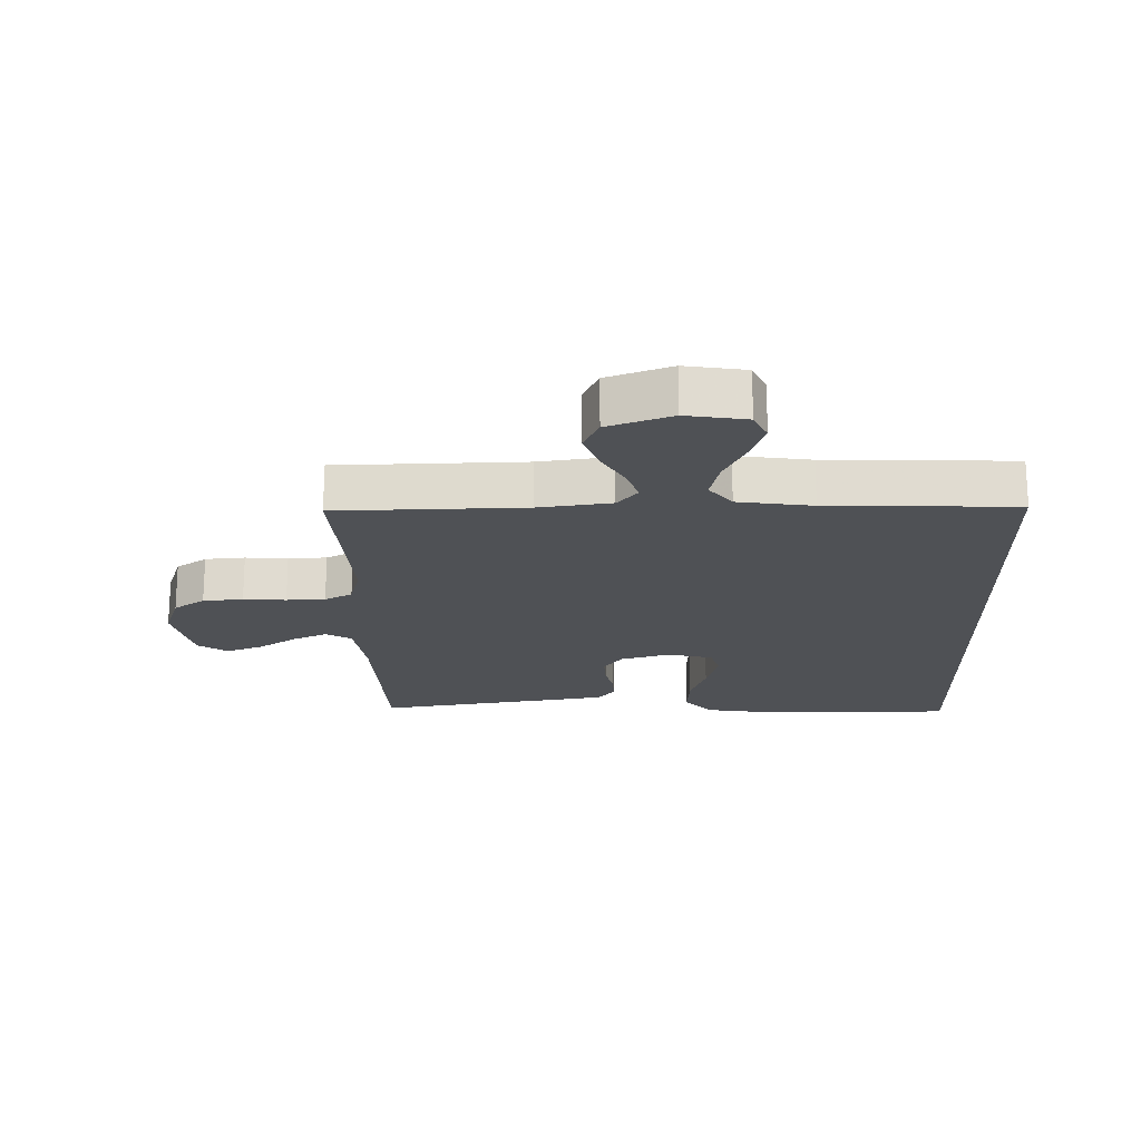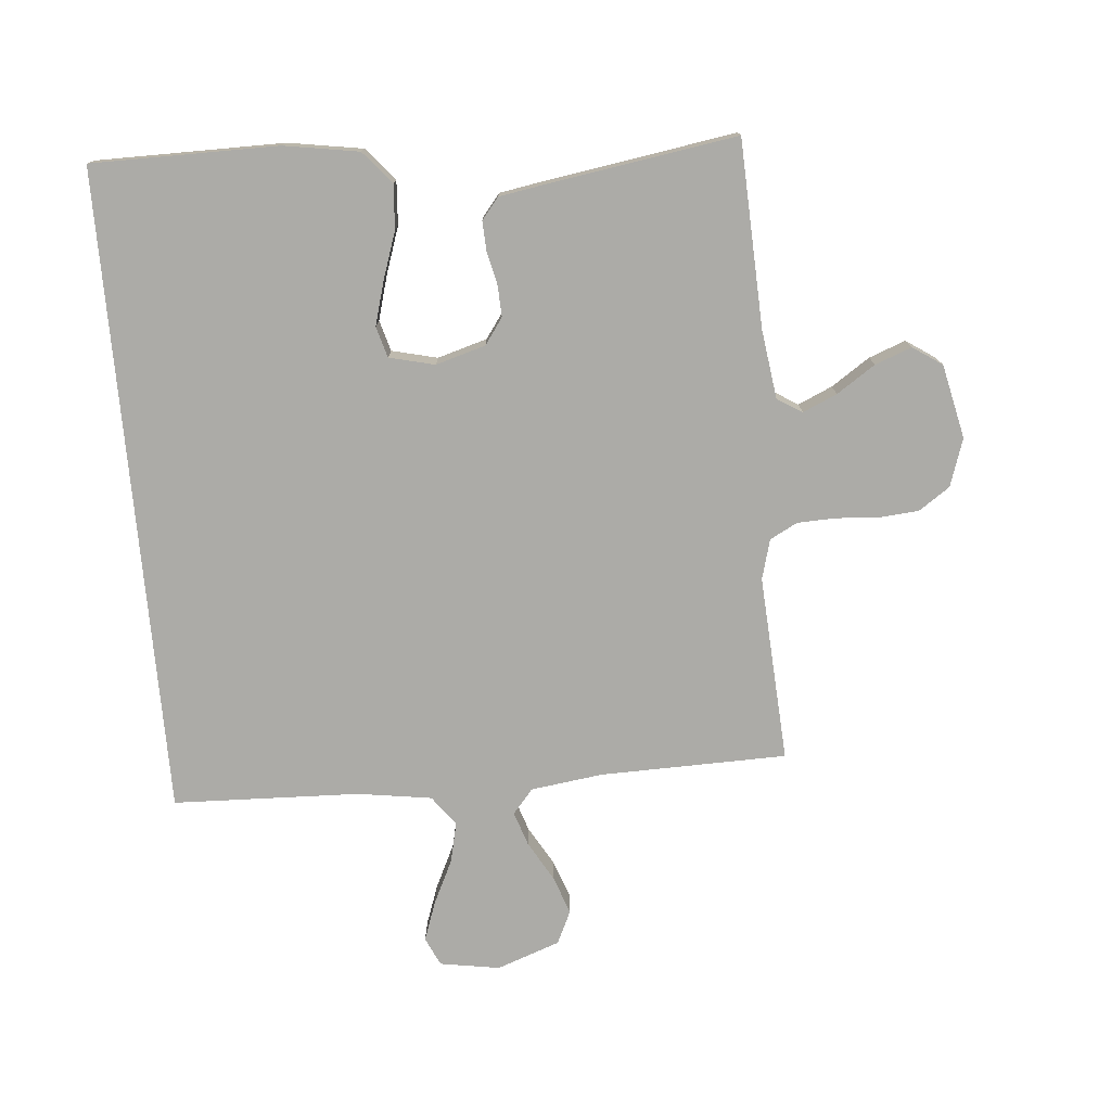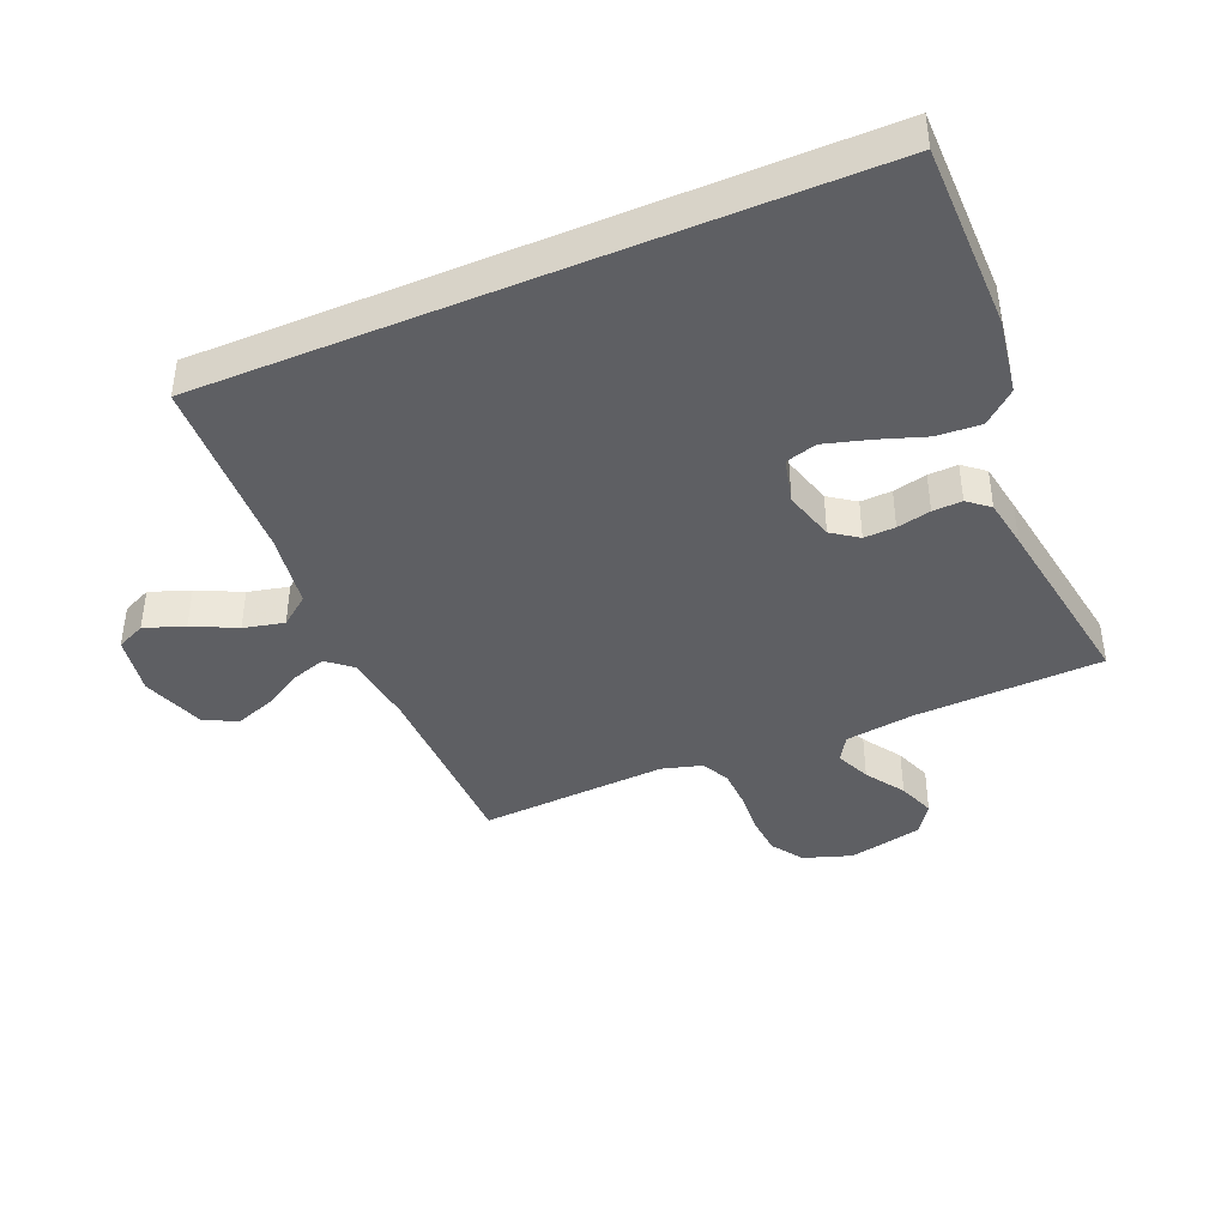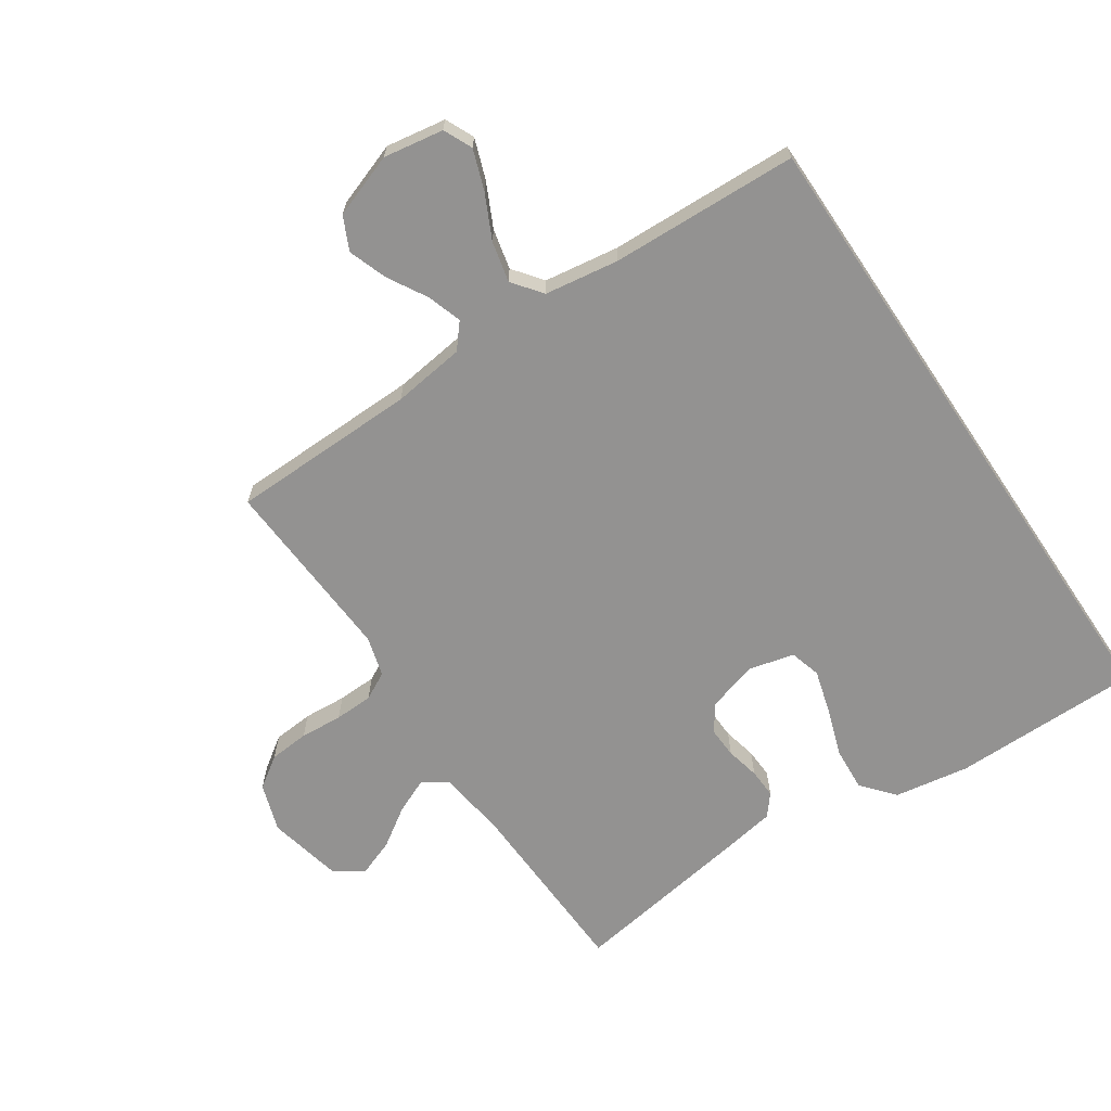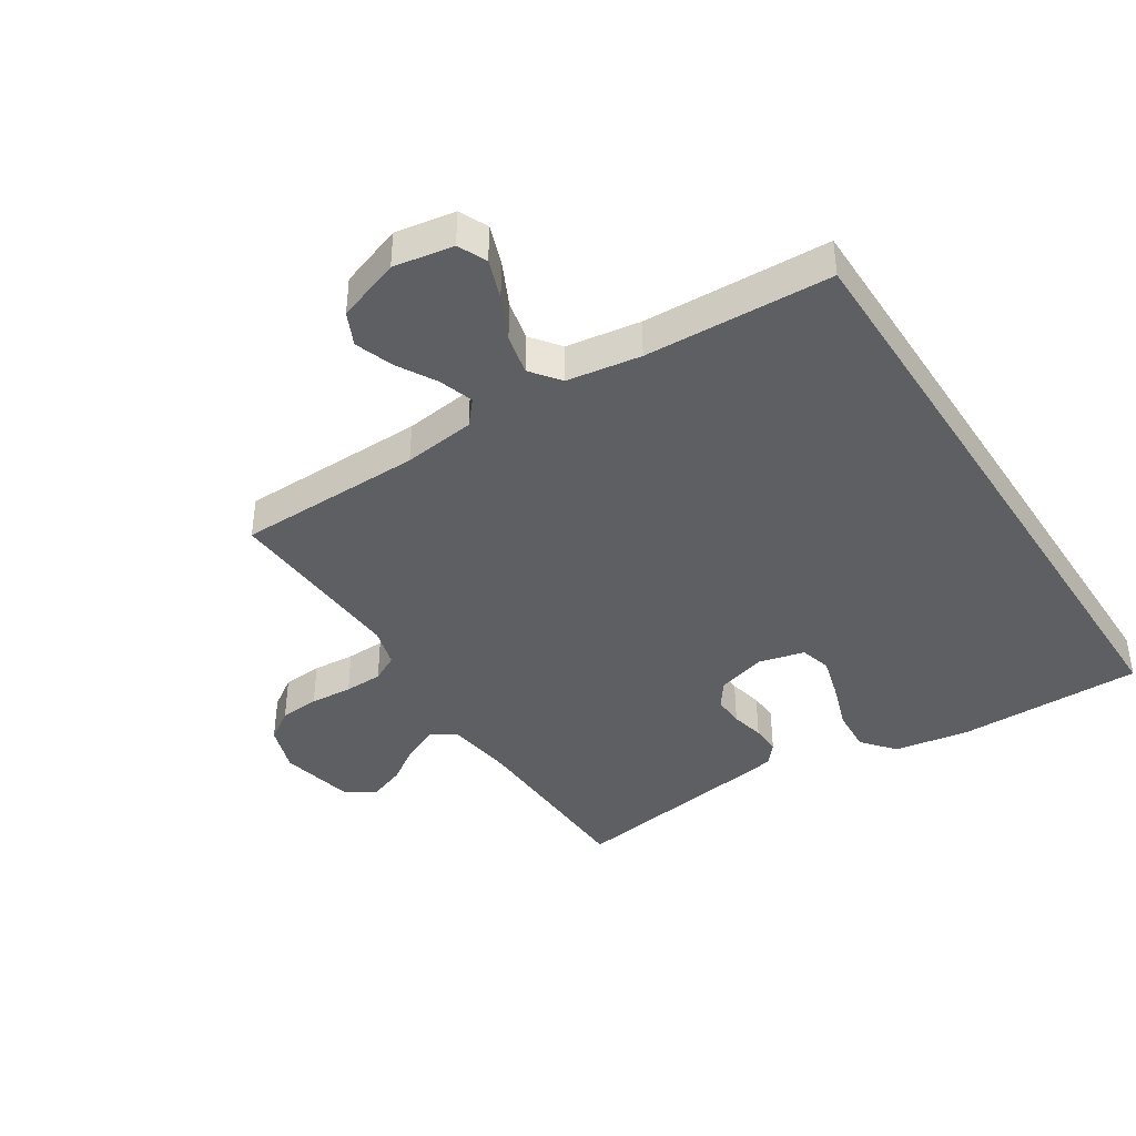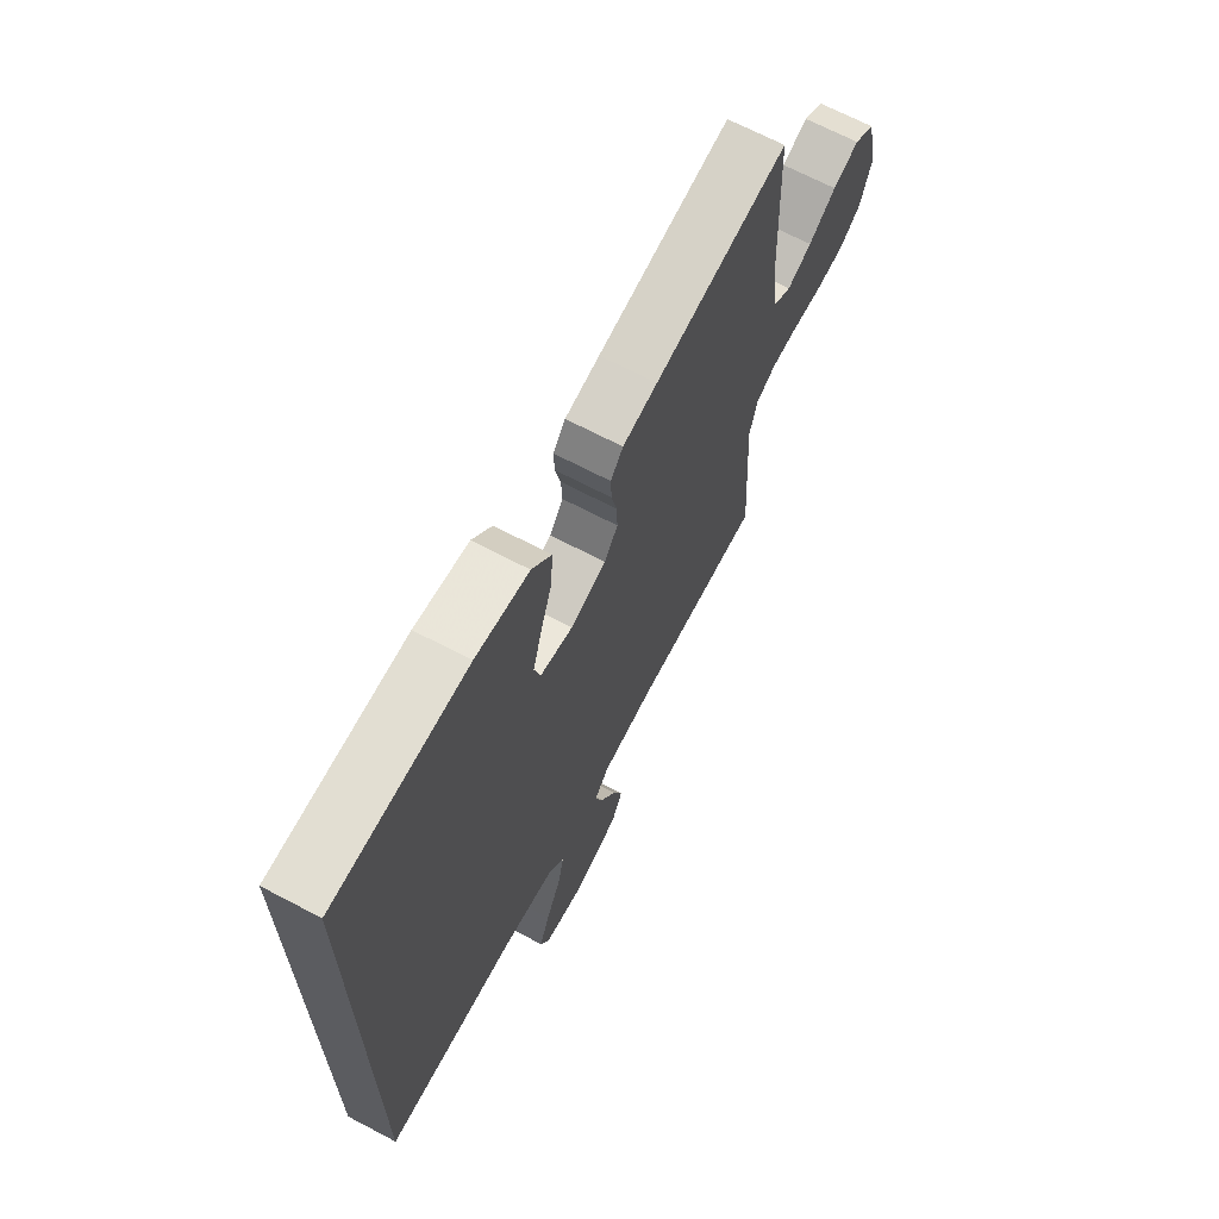
<metadata>
{"format":"obj","ext":"obj","renderer":"f3d","projection":"perspective","resolution":1024,"background":"white","views":[{"elev":-19.6,"azim":-178.5,"up":"+Y"},{"elev":-76.2,"azim":5.2,"up":"+Y"},{"elev":-41.4,"azim":-67.0,"up":"+Y"},{"elev":-66.4,"azim":-146.0,"up":"+Y"},{"elev":-40.6,"azim":-147.3,"up":"+Y"},{"elev":68.0,"azim":-62.2,"up":"+Z"}]}
</metadata>
<code>
v -0.5 0.07 0.548
v -0.2 0.07 0.548
v -0.08 0.07 0.528
v -0.036 0.07 0.476
v -0.041 0.07 0.405
v -0.067 0.07 0.329
v -0.087 0.07 0.259
v -0.073 0.07 0.209
v 0 0.07 0.191
v 0.08 0.07 0.214
v 0.11 0.07 0.256
v 0.108 0.07 0.306
v 0.096 0.07 0.36
v 0.094 0.07 0.407
v 0.122 0.07 0.441
v 0.2 0.07 0.454
v 0.5 0.07 0.5
v 0.511 0.07 0.2
v 0.526 0.07 0.089
v 0.566 0.07 0.064
v 0.621 0.07 0.088
v 0.683 0.07 0.129
v 0.742 0.07 0.151
v 0.789 0.07 0.119
v 0.815 0.07 0
v 0.789 0.07 -0.077
v 0.739 0.07 -0.111
v 0.675 0.07 -0.116
v 0.607 0.07 -0.111
v 0.545 0.07 -0.113
v 0.501 0.07 -0.136
v 0.483 0.07 -0.2
v 0.5 0.07 -0.5
v 0.2 0.07 -0.505
v 0.084 0.07 -0.52
v 0.051 0.07 -0.559
v 0.069 0.07 -0.614
v 0.105 0.07 -0.677
v 0.127 0.07 -0.739
v 0.102 0.07 -0.792
v 0 0.07 -0.828
v -0.096 0.07 -0.812
v -0.117 0.07 -0.766
v -0.094 0.07 -0.702
v -0.06 0.07 -0.632
v -0.045 0.07 -0.567
v -0.081 0.07 -0.52
v -0.2 0.07 -0.502
v -0.5 0.07 -0.49
v -0.5 0 0.548
v -0.2 0 0.548
v -0.08 0 0.528
v -0.036 0 0.476
v -0.041 0 0.405
v -0.067 0 0.329
v -0.087 0 0.259
v -0.073 0 0.209
v 0 0 0.191
v 0.08 0 0.214
v 0.11 0 0.256
v 0.108 0 0.306
v 0.096 0 0.36
v 0.094 0 0.407
v 0.122 0 0.441
v 0.2 0 0.454
v 0.5 0 0.5
v 0.511 0 0.2
v 0.526 0 0.089
v 0.566 0 0.064
v 0.621 0 0.088
v 0.683 0 0.129
v 0.742 0 0.151
v 0.789 0 0.119
v 0.815 0 0
v 0.789 0 -0.077
v 0.739 0 -0.111
v 0.675 0 -0.116
v 0.607 0 -0.111
v 0.545 0 -0.113
v 0.501 0 -0.136
v 0.483 0 -0.2
v 0.5 0 -0.5
v 0.2 0 -0.505
v 0.084 0 -0.52
v 0.051 0 -0.559
v 0.069 0 -0.614
v 0.105 0 -0.677
v 0.127 0 -0.739
v 0.102 0 -0.792
v 0 0 -0.828
v -0.096 0 -0.812
v -0.117 0 -0.766
v -0.094 0 -0.702
v -0.06 0 -0.632
v -0.045 0 -0.567
v -0.081 0 -0.52
v -0.2 0 -0.502
v -0.5 0 -0.49
f 1 2 3
f 49 1 3
f 48 49 3
f 43 44 45
f 42 43 45
f 41 42 45
f 40 41 45
f 39 40 45
f 38 39 45
f 37 38 45
f 36 37 45 46
f 35 36 46 47
f 32 33 34
f 35 47 48
f 34 35 48
f 32 34 48
f 31 32 48
f 27 28 29
f 26 27 29
f 25 26 29
f 24 25 29
f 23 24 29
f 22 23 29
f 21 22 29
f 20 21 29 30
f 30 31 48
f 20 30 48
f 19 20 48
f 16 17 18
f 15 16 18
f 14 15 18
f 13 14 18
f 12 13 18
f 11 12 18 19
f 3 4 5 6
f 3 6 7
f 48 3 7
f 10 11 19 48
f 9 10 48
f 8 9 48
f 7 8 48
f 52 51 50
f 52 50 98
f 52 98 97
f 94 93 92
f 94 92 91
f 94 91 90
f 94 90 89
f 94 89 88
f 94 88 87
f 94 87 86
f 95 94 86 85
f 96 95 85 84
f 83 82 81
f 97 96 84
f 97 84 83
f 97 83 81
f 97 81 80
f 78 77 76
f 78 76 75
f 78 75 74
f 78 74 73
f 78 73 72
f 78 72 71
f 78 71 70
f 79 78 70 69
f 97 80 79
f 97 79 69
f 97 69 68
f 67 66 65
f 67 65 64
f 67 64 63
f 67 63 62
f 67 62 61
f 68 67 61 60
f 55 54 53 52
f 56 55 52
f 56 52 97
f 97 68 60 59
f 97 59 58
f 97 58 57
f 97 57 56
f 1 50 51 2
f 2 51 52 3
f 3 52 53 4
f 4 53 54 5
f 5 54 55 6
f 6 55 56 7
f 7 56 57 8
f 8 57 58 9
f 9 58 59 10
f 10 59 60 11
f 11 60 61 12
f 12 61 62 13
f 13 62 63 14
f 14 63 64 15
f 15 64 65 16
f 16 65 66 17
f 17 66 67 18
f 18 67 68 19
f 19 68 69 20
f 20 69 70 21
f 21 70 71 22
f 22 71 72 23
f 23 72 73 24
f 24 73 74 25
f 25 74 75 26
f 26 75 76 27
f 27 76 77 28
f 28 77 78 29
f 29 78 79 30
f 30 79 80 31
f 31 80 81 32
f 32 81 82 33
f 33 82 83 34
f 34 83 84 35
f 35 84 85 36
f 36 85 86 37
f 37 86 87 38
f 38 87 88 39
f 39 88 89 40
f 40 89 90 41
f 41 90 91 42
f 42 91 92 43
f 43 92 93 44
f 44 93 94 45
f 45 94 95 46
f 46 95 96 47
f 47 96 97 48
f 48 97 98 49
f 49 98 50 1

</code>
